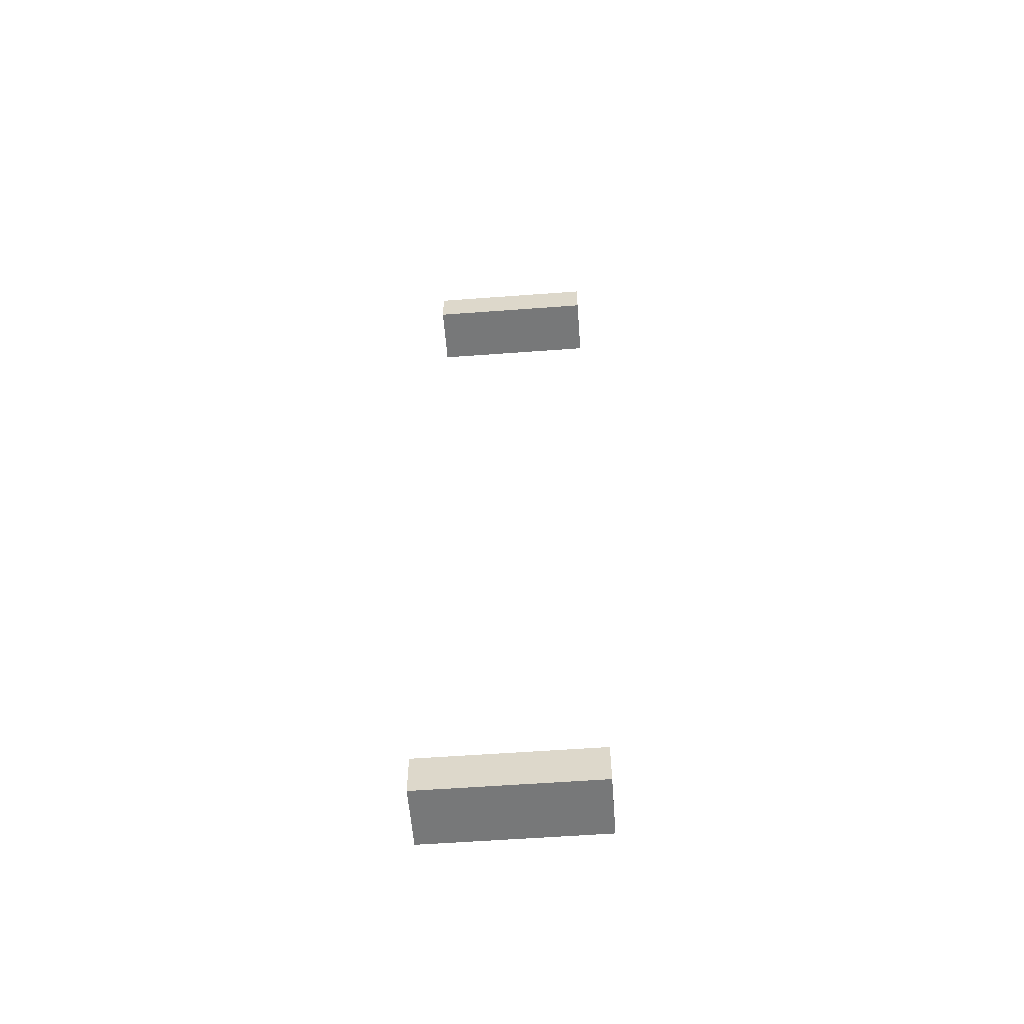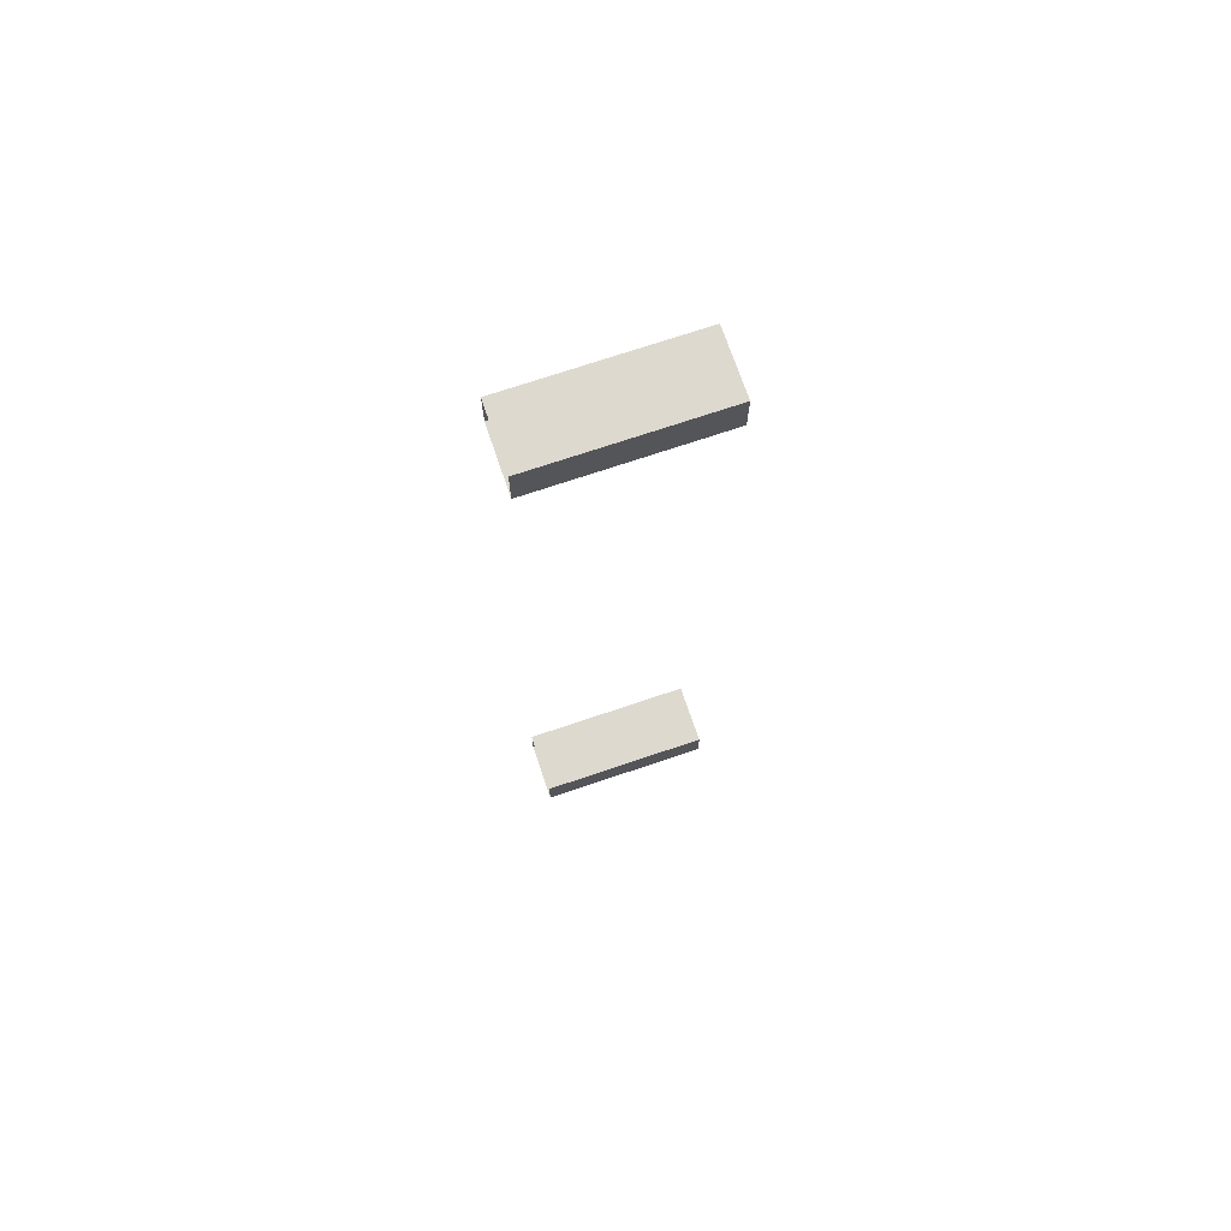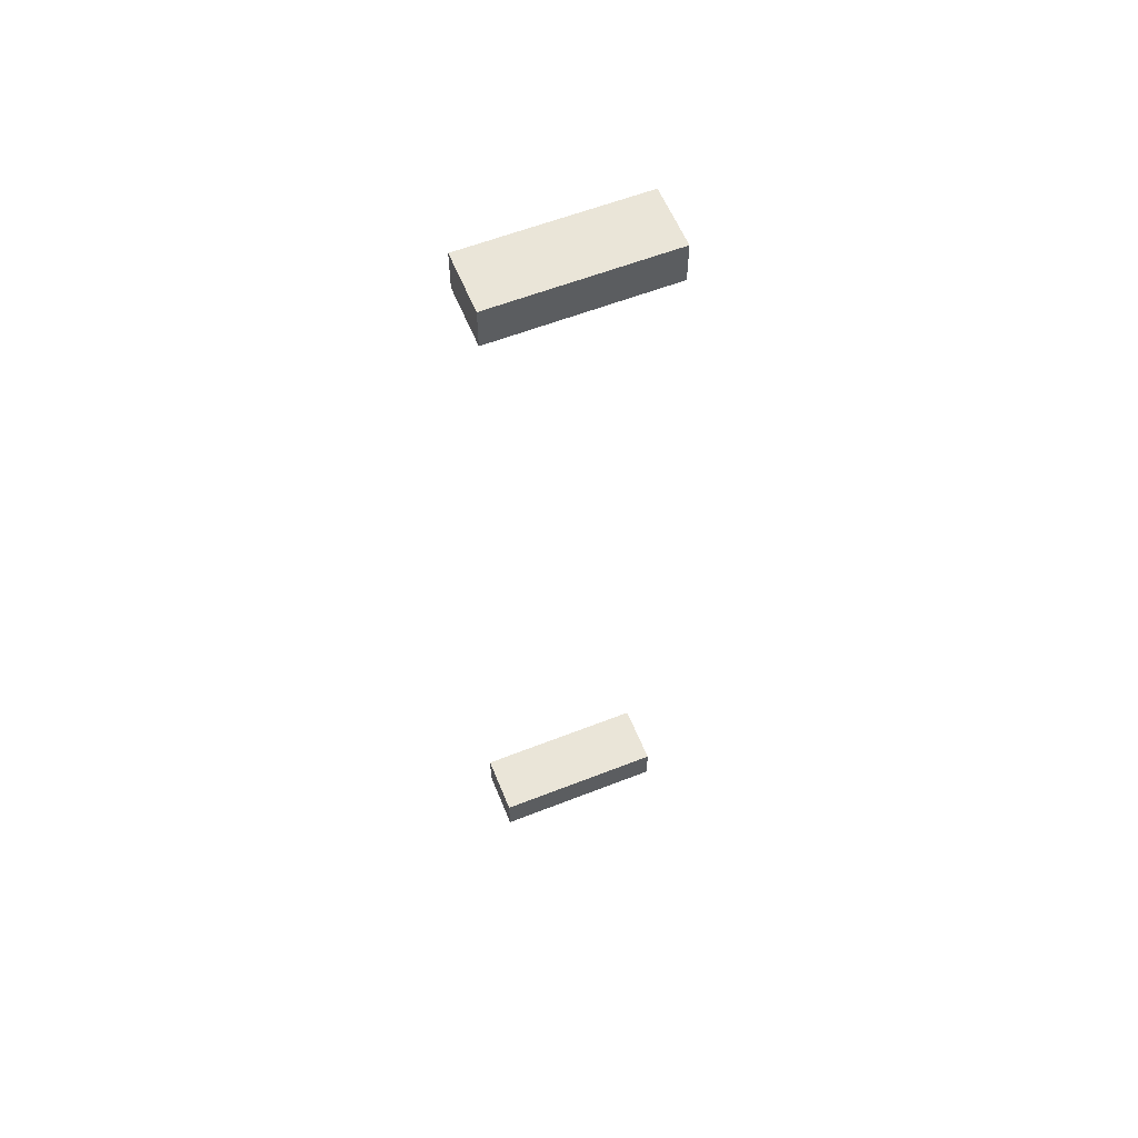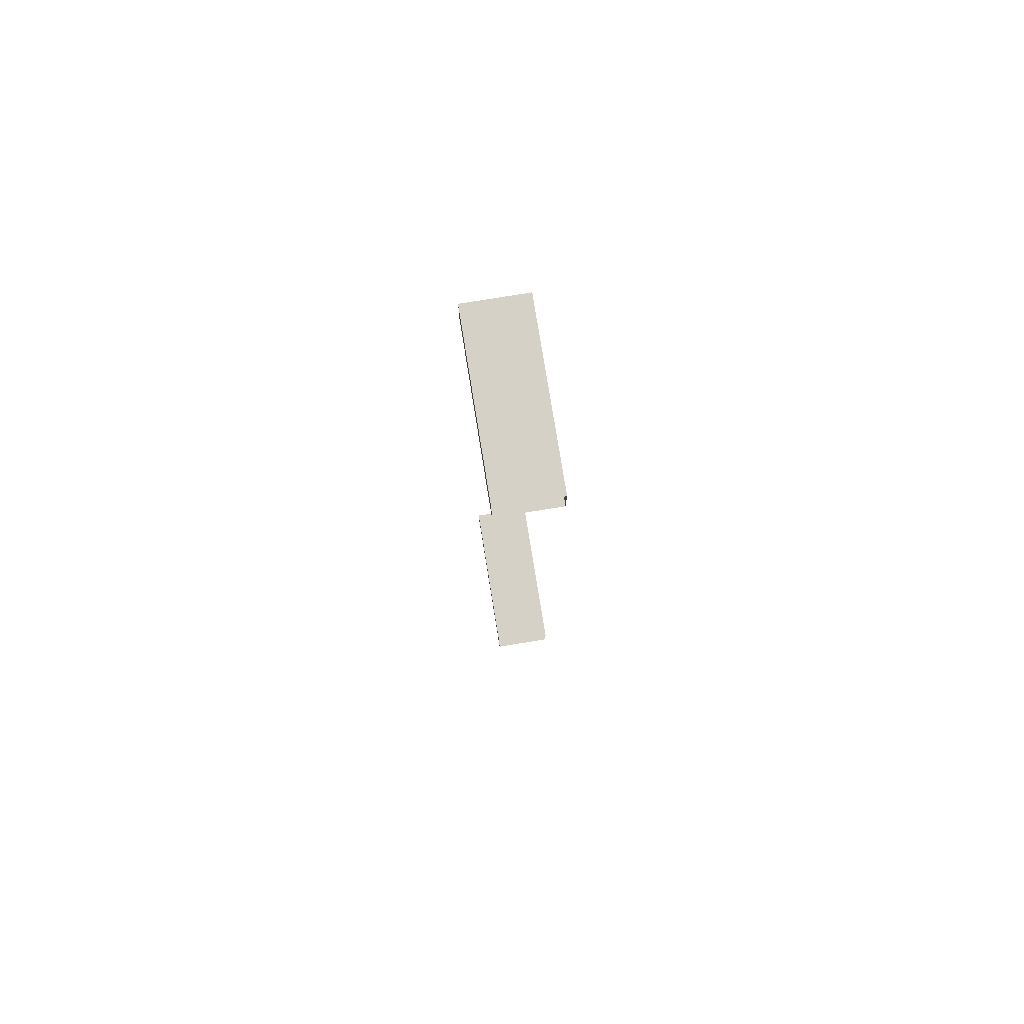
<metadata>
{"format":"obj","ext":"obj","renderer":"f3d","projection":"perspective","resolution":1024,"background":"white","views":[{"elev":-57.3,"azim":-85.6,"up":"+Y"},{"elev":71.8,"azim":-108.7,"up":"+Y"},{"elev":59.0,"azim":68.0,"up":"+Y"},{"elev":78.8,"azim":170.8,"up":"+Y"}]}
</metadata>
<code>
g Leg1_039
v 0 1 -0.6356
v -3 -1 -0.6356
v -3 1 -0.6356
v 0 -1 -0.6356
v 0 -1 -0.6356
v -3 -1 -9.066
v -3 -1 -0.6356
v 0 -1 -9.066
v 0 1 -0.6356
v 0 -1 -9.066
v 0 -1 -0.6356
v 0 1 -9.066
v -3 1 -0.6356
v 0 1 -9.066
v 0 1 -0.6356
v -3 1 -9.066
v -3 -1 -0.6356
v -3 1 -9.066
v -3 1 -0.6356
v -3 -1 -9.066
v -3 43 -0.6356
v -3 45 -0.6356
v 0 43 -0.6356
v 0 45 -0.6356
v -3 45 -0.6356
v -3 45 -9.066
v 0 45 -0.6356
v 0 45 -9.066
v 0 45 -0.6356
v 0 45 -9.066
v 0 43 -0.6356
v 0 43 -9.066
v 0 43 -0.6356
v 0 43 -9.066
v -3 43 -0.6356
v -3 43 -9.066
v -3 43 -0.6356
v -3 43 -9.066
v -3 45 -0.6356
v -3 45 -9.066
g Leg1_039_0
f 3 2 1
f 4 1 2
f 7 6 5
f 8 5 6
f 11 10 9
f 12 9 10
f 15 14 13
f 16 13 14
f 19 18 17
f 20 17 18
f 23 22 21
f 22 23 24
f 27 26 25
f 26 27 28
f 31 30 29
f 30 31 32
f 35 34 33
f 34 35 36
f 39 38 37
f 38 39 40

</code>
